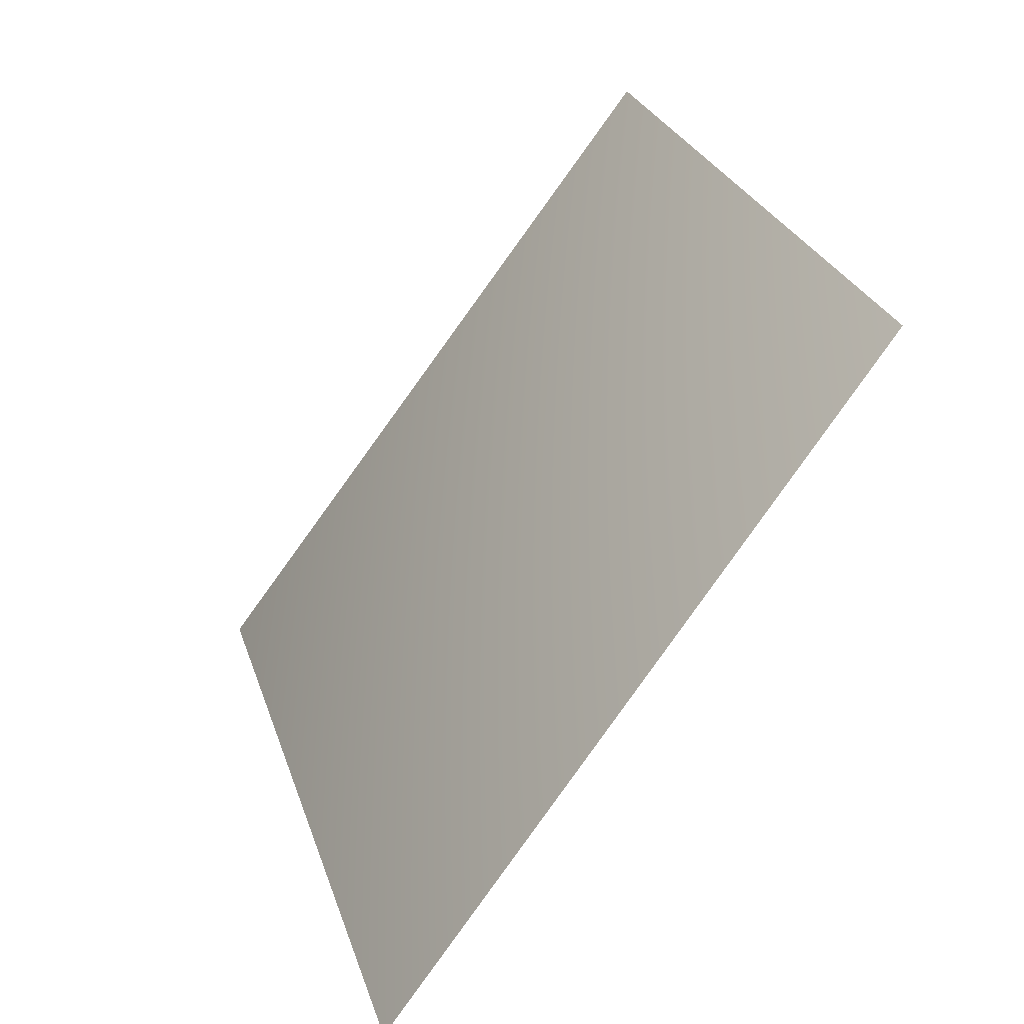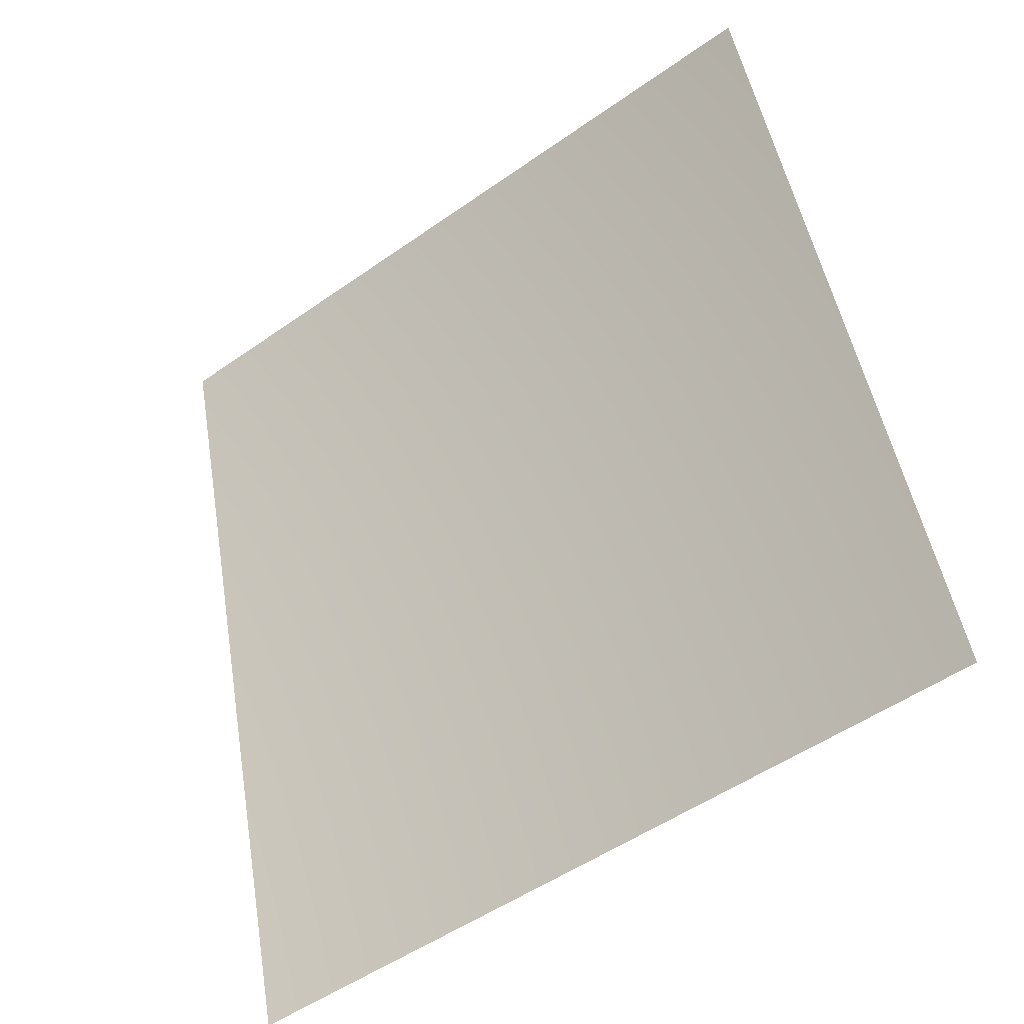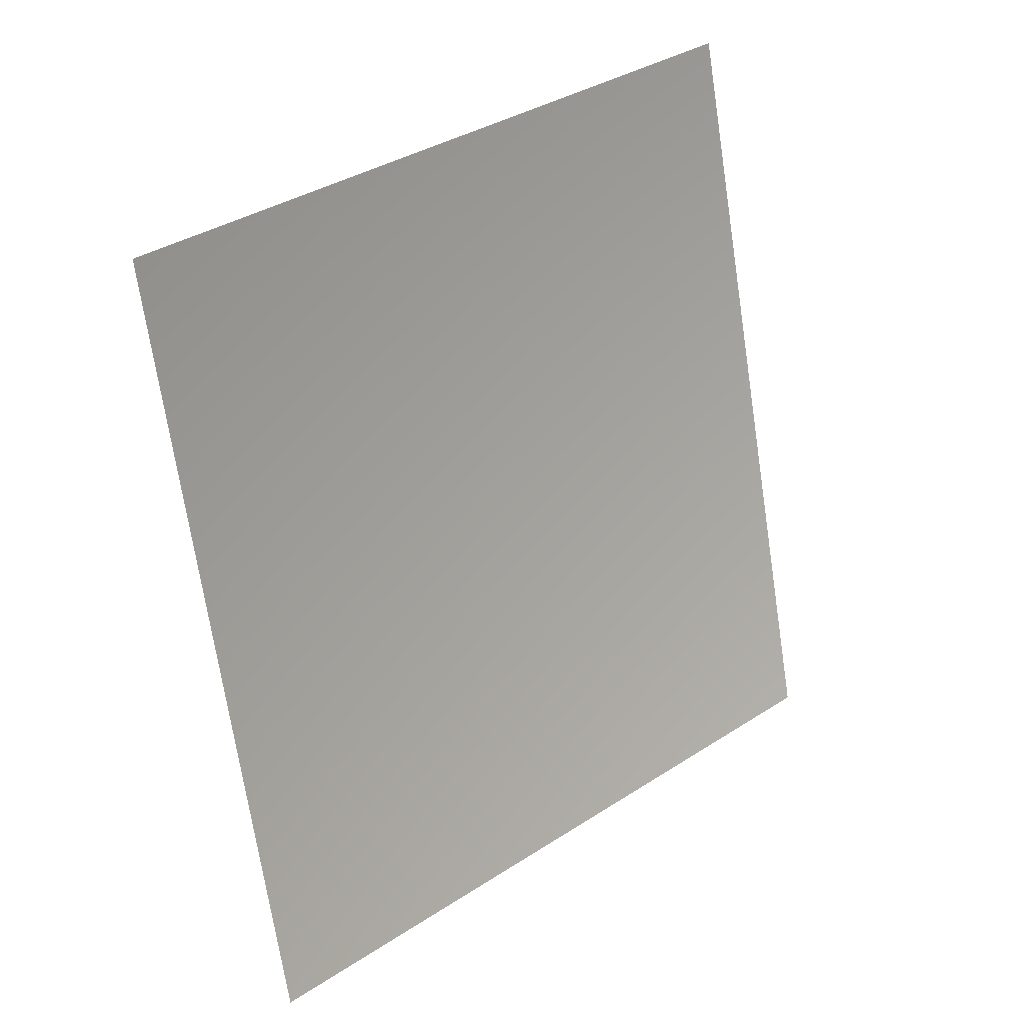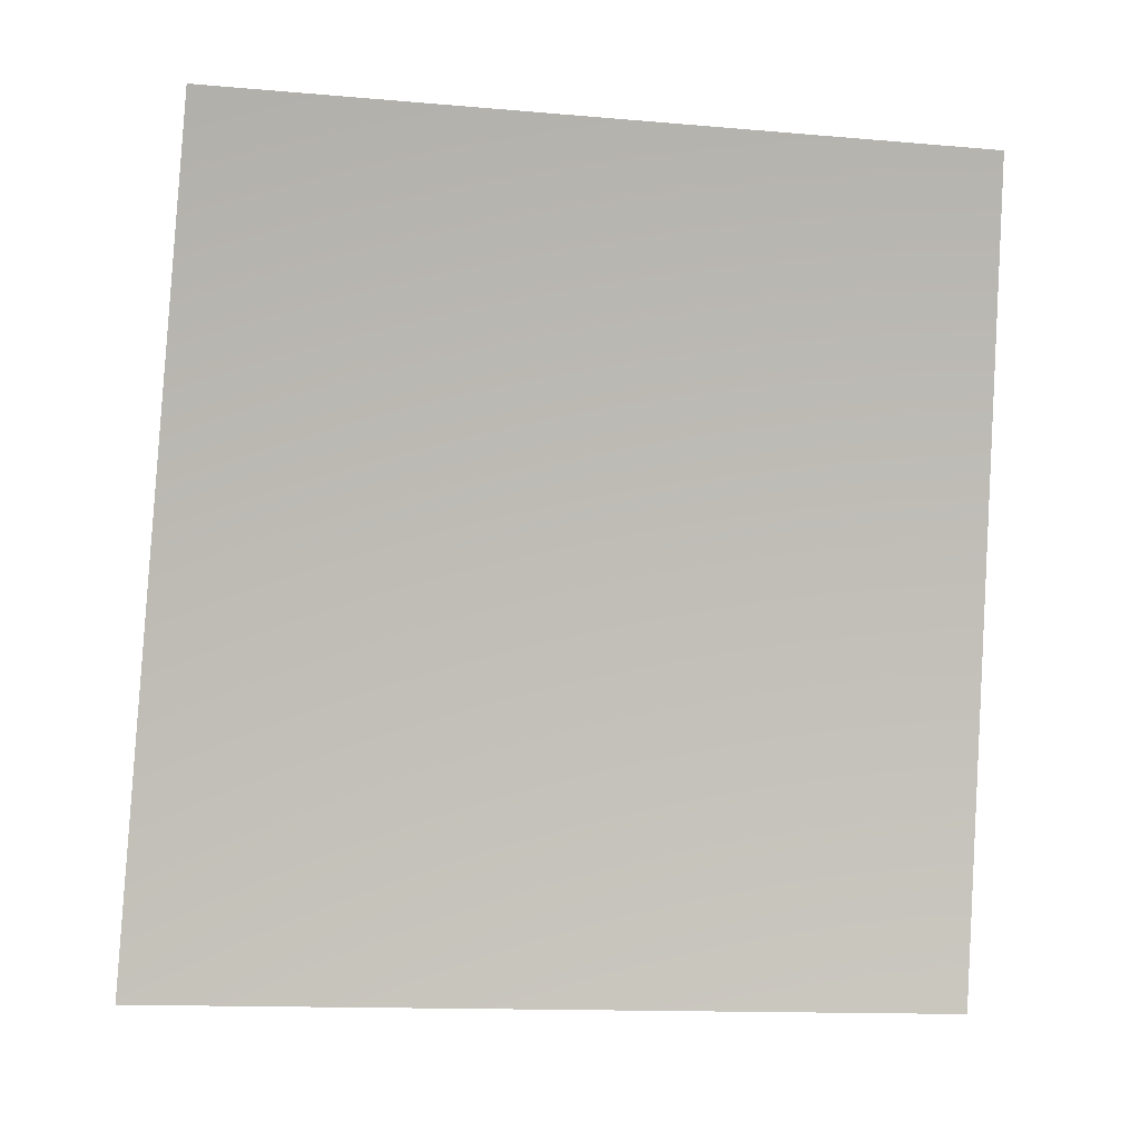
<metadata>
{"format":"obj","ext":"obj","renderer":"f3d","projection":"perspective","resolution":1024,"background":"white","views":[{"elev":-68.9,"azim":161.0,"up":"+Z"},{"elev":-49.7,"azim":-35.0,"up":"+Y"},{"elev":34.0,"azim":-121.1,"up":"+Z"},{"elev":-12.7,"azim":-84.9,"up":"+Y"}]}
</metadata>
<code>
v 7423 1598 -3075
v 7880 1598 -1567
v 7423 3135 -1477
v 6992 3135 -2896
f 1 2 3
f 1 3 4

</code>
